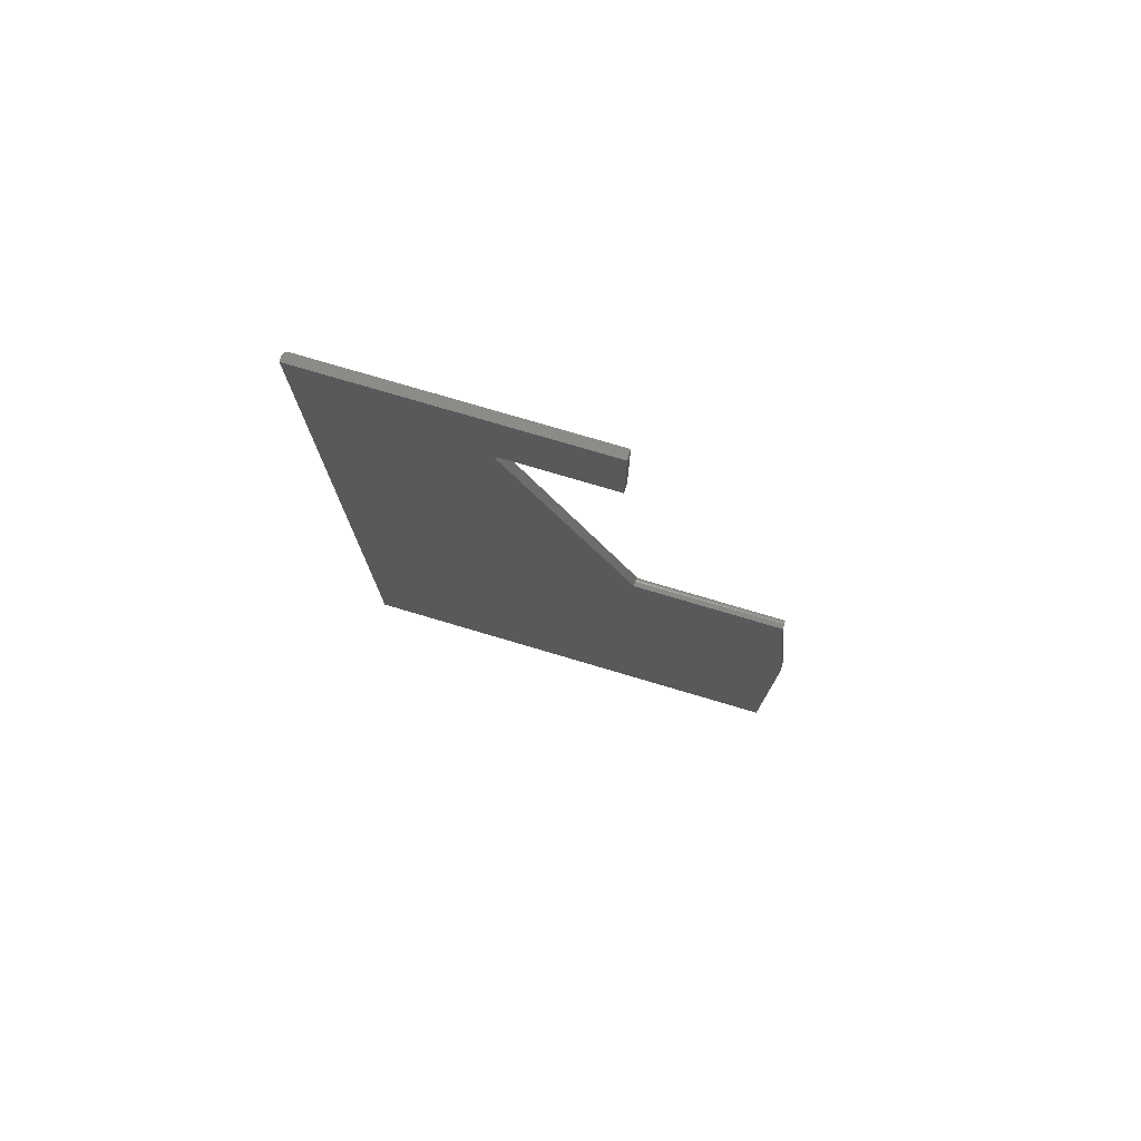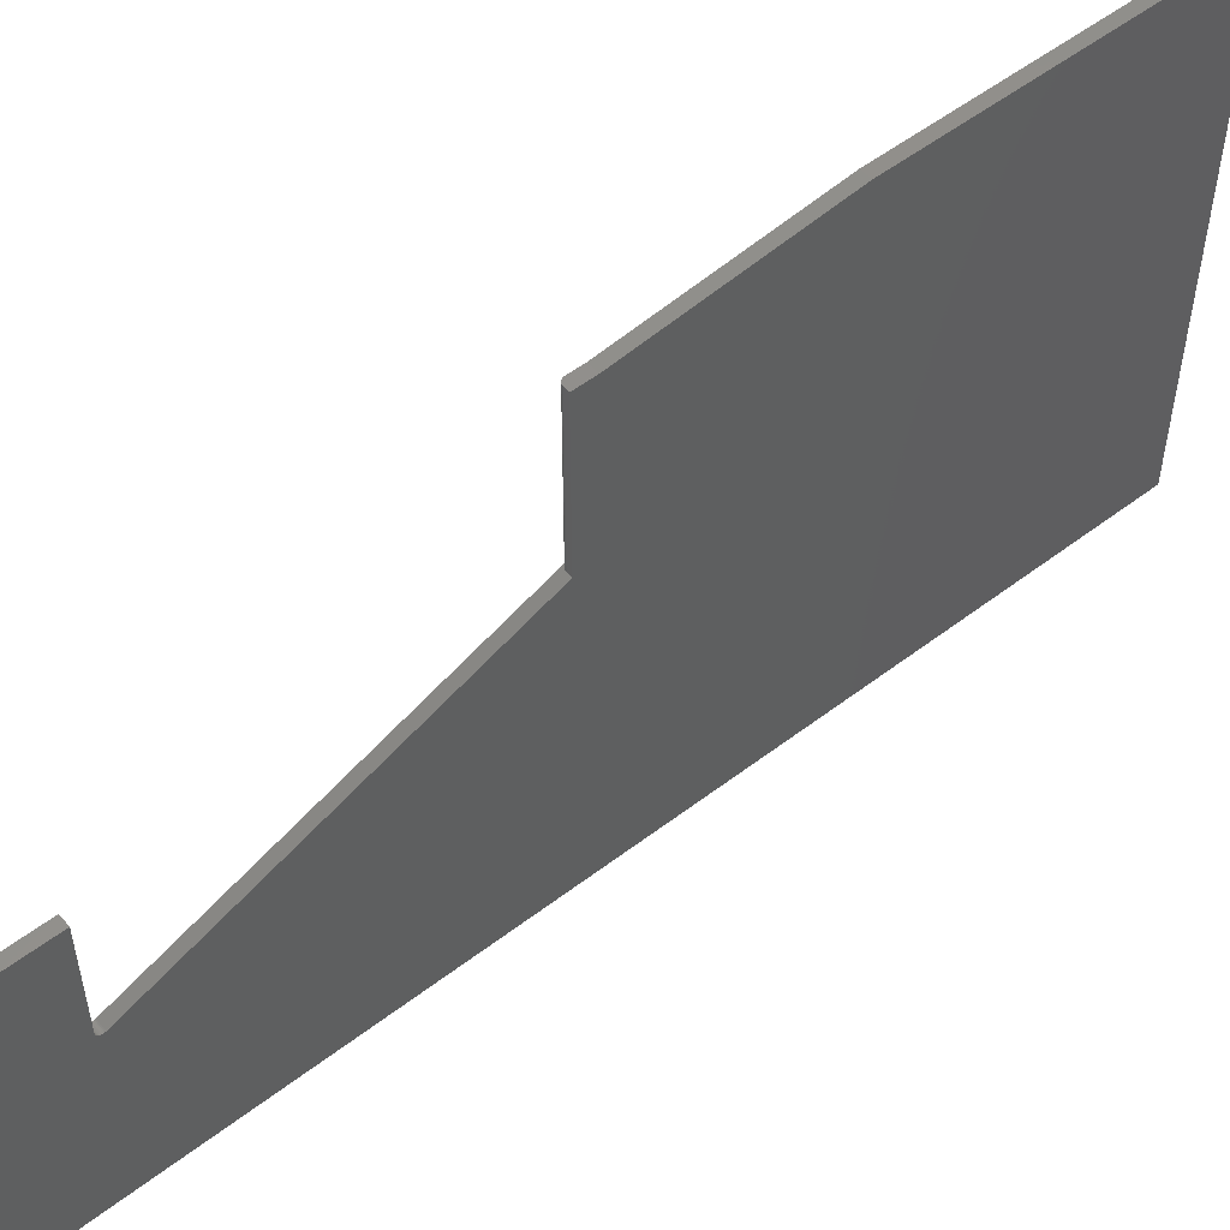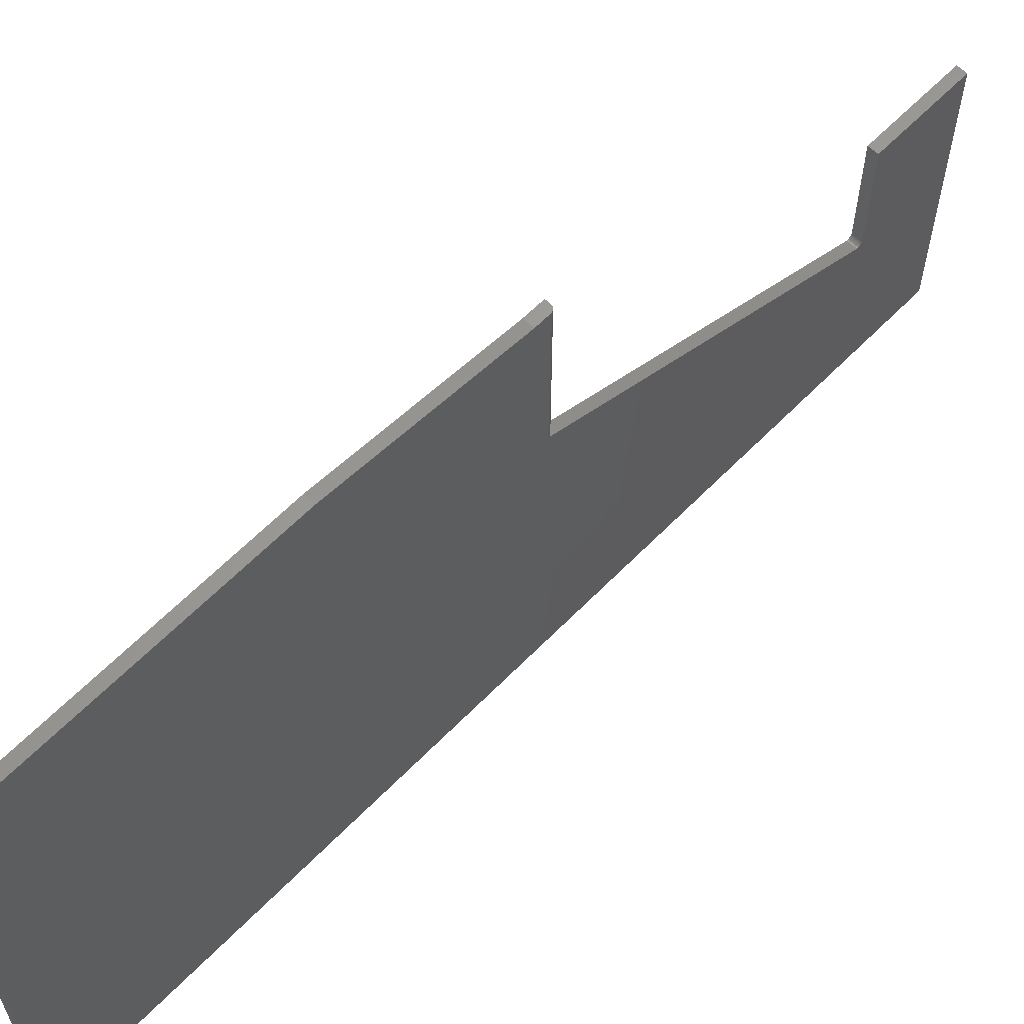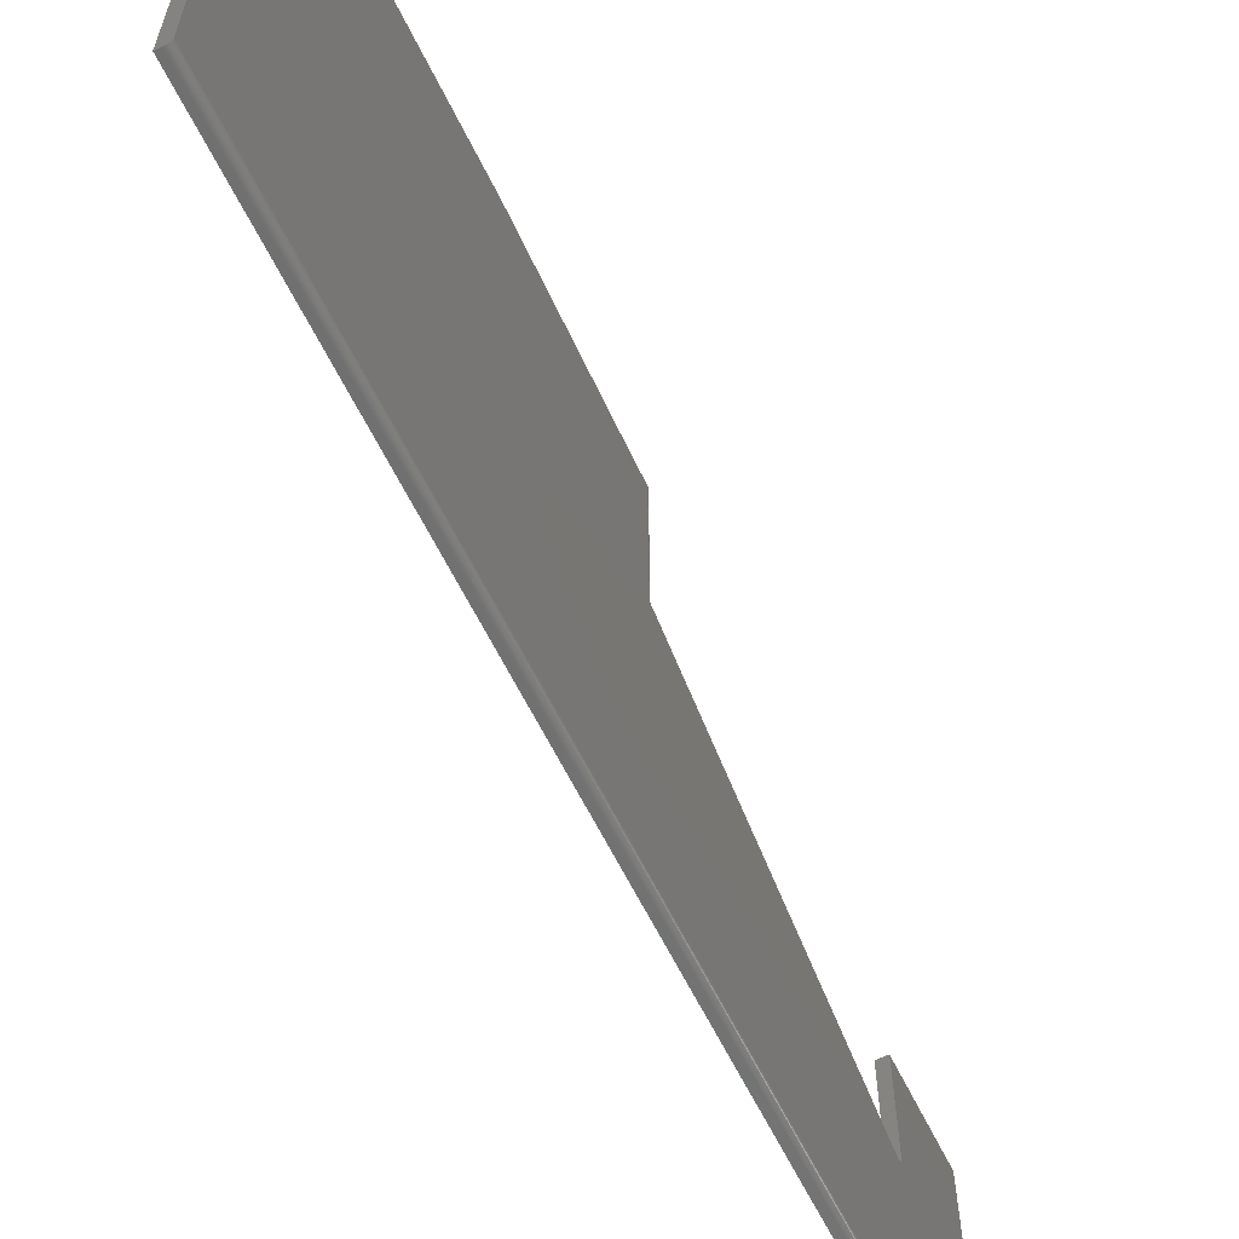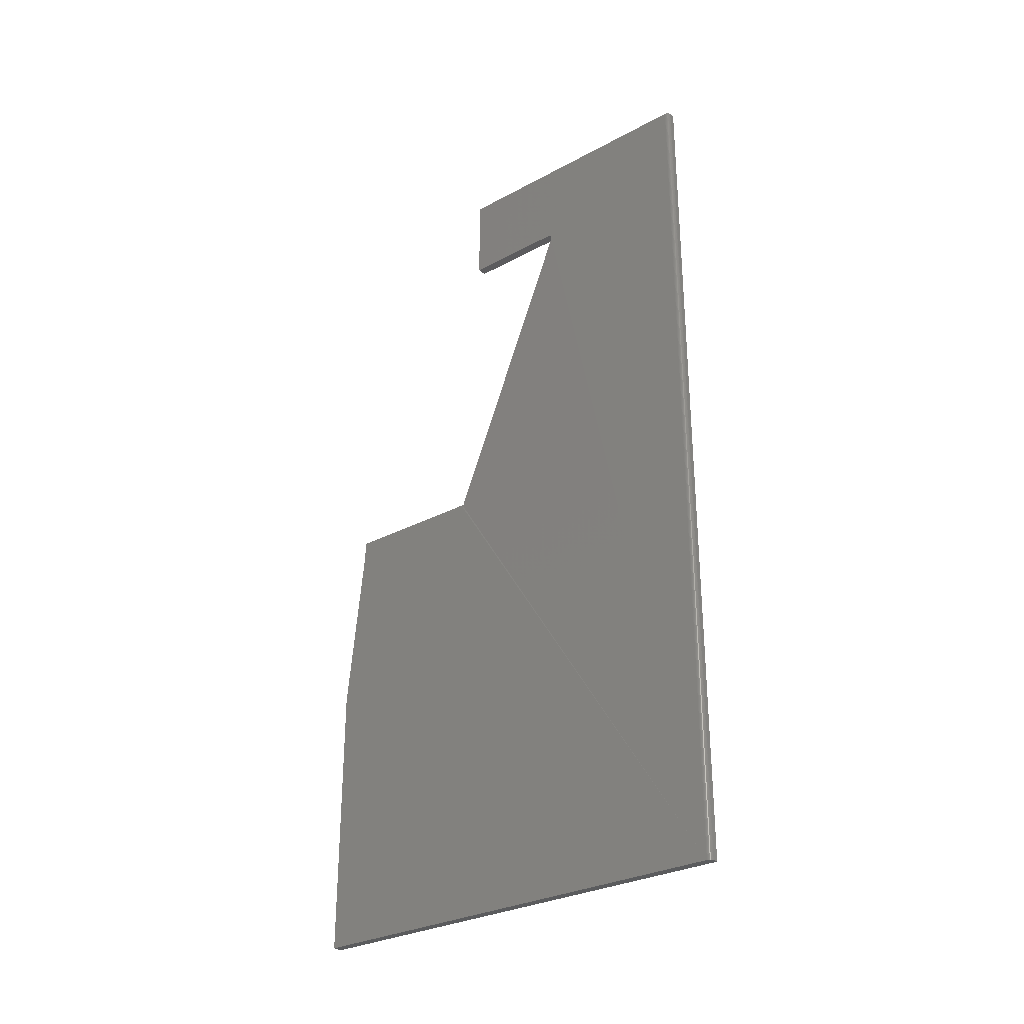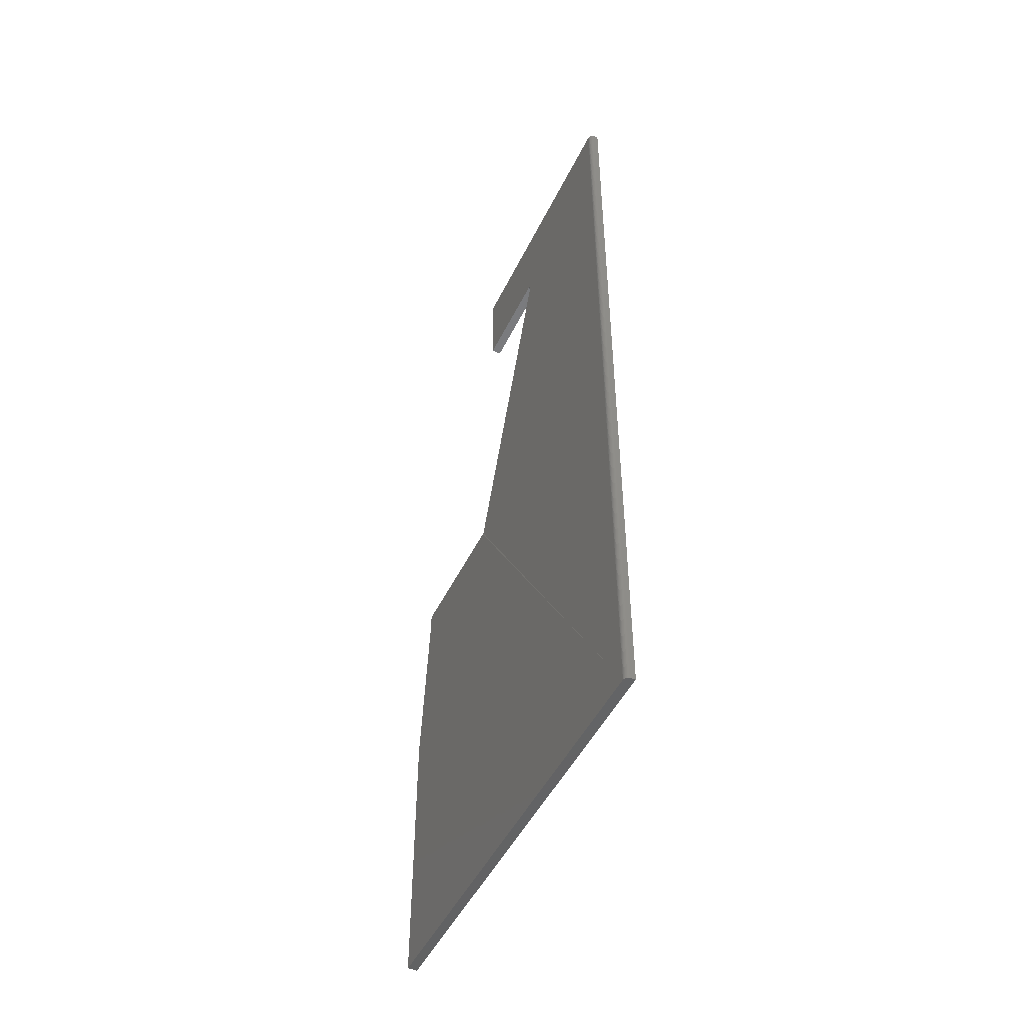
<metadata>
{"format":"stl","ext":"stl","renderer":"f3d","projection":"perspective","resolution":1024,"background":"white","views":[{"elev":76.8,"azim":106.5,"up":"+Z"},{"elev":53.4,"azim":50.7,"up":"+Y"},{"elev":61.7,"azim":-136.0,"up":"+Y"},{"elev":-62.4,"azim":-153.9,"up":"+Y"},{"elev":-29.5,"azim":-51.5,"up":"+Z"},{"elev":-48.2,"azim":-25.0,"up":"+Z"}]}
</metadata>
<code>
# stl→obj: 69 verts, 134 faces
v 0.01562 -0.2799 0.5995
v -1.42e-16 -0.2799 0.5995
v 0.01562 -0.111 0.5995
v -1.42e-16 -0.111 0.5995
v -2.095e-16 -0.2872 0.5887
v 0.01562 -0.2872 0.5887
v 0.01562 -0.08092 0.08783
v 0.007812 -0.08092 0.08783
v 0.005391 -0.08076 0.08744
v 0.003211 -0.0803 0.08633
v 0.001486 -0.07959 0.0846
v 0.000379 -0.07869 0.08242
v -8.327e-17 -0.0777 0.08002
v 5.311e-35 -0.5547 -0.6797
v -1.42e-16 -0.2815 0.5994
v -1.587e-16 -0.111 0.75
v -8.434e-17 0.1599 0.08002
v -8.187e-17 0.1599 0.05773
v -5.012e-17 0.19 -0.2282
v 5.115e-33 0.19 -0.6797
v -1.587e-16 -0.5547 0.75
v -1.42e-16 -0.2829 0.5989
v -1.419e-16 -0.2843 0.5982
v -1.418e-16 -0.2855 0.5972
v -1.416e-16 -0.2864 0.596
v -1.415e-16 -0.2872 0.5947
v -1.413e-16 -0.2876 0.5932
v -1.412e-16 -0.2878 0.5917
v -1.41e-16 -0.2876 0.5902
v 0.01562 -0.111 0.75
v 0.01562 -0.2815 0.5994
v 0.01562 -0.5625 -0.6797
v 0.01562 0.19 -0.6797
v 0.01562 0.19 -0.2282
v 0.01562 0.1599 0.05773
v 0.01562 0.1599 0.08783
v 0.01562 -0.5625 0.75
v 0.01562 -0.2876 0.5902
v 0.01562 -0.2878 0.5917
v 0.01562 -0.2876 0.5932
v 0.01562 -0.2872 0.5947
v 0.01562 -0.2864 0.596
v 0.01562 -0.2855 0.5972
v 0.01562 -0.2843 0.5982
v 0.01562 -0.2829 0.5989
v 0.007812 -0.5625 0.75
v 0.007812 -0.5625 -0.6797
v 0.0001501 -0.5562 0.75
v 0.0005947 -0.5577 0.75
v 0.001317 -0.559 0.75
v 0.002288 -0.5602 0.75
v 0.003472 -0.5612 0.75
v 0.004823 -0.5619 0.75
v 0.006288 -0.5623 0.75
v 0.001317 -0.559 -0.6797
v 0.0001501 -0.5562 -0.6797
v 0.0005947 -0.5577 -0.6797
v 0.003472 -0.5612 -0.6797
v 0.006288 -0.5623 -0.6797
v 0.004823 -0.5619 -0.6797
v 0.002288 -0.5602 -0.6797
v 0.007812 0.1599 0.08783
v 0.0001501 0.1599 0.08154
v 0.0005947 0.1599 0.08301
v 0.001317 0.1599 0.08436
v 0.002288 0.1599 0.08554
v 0.003472 0.1599 0.08651
v 0.004823 0.1599 0.08723
v 0.006288 0.1599 0.08768
f 1 2 3
f 3 2 4
f 5 6 7
f 5 7 8
f 5 8 9
f 5 9 10
f 5 10 11
f 5 11 12
f 13 14 12
f 5 12 14
f 15 16 2
f 16 4 2
f 14 13 17
f 14 17 18
f 14 18 19
f 14 19 20
f 21 16 15
f 21 15 22
f 21 22 23
f 21 23 24
f 21 24 25
f 21 25 26
f 21 26 27
f 21 27 28
f 21 28 29
f 21 29 5
f 21 5 14
f 1 30 31
f 1 3 30
f 32 33 34
f 32 34 35
f 32 35 36
f 32 36 7
f 32 7 6
f 37 32 6
f 37 6 38
f 37 38 39
f 37 39 40
f 37 40 41
f 37 41 42
f 37 42 43
f 37 43 44
f 37 44 45
f 37 45 31
f 37 31 30
f 25 41 26
f 26 41 40
f 26 40 27
f 27 40 39
f 27 39 28
f 28 39 38
f 28 38 29
f 29 38 6
f 29 6 5
f 41 25 42
f 42 25 24
f 42 24 43
f 43 24 23
f 43 23 44
f 44 23 22
f 44 22 45
f 45 22 15
f 45 15 31
f 31 15 2
f 31 2 1
f 37 46 32
f 32 46 47
f 21 30 16
f 48 49 50
f 48 50 51
f 48 51 52
f 48 52 53
f 48 53 54
f 48 54 46
f 37 30 21
f 37 21 48
f 37 48 46
f 14 55 56
f 55 57 56
f 58 32 47
f 58 47 59
f 58 59 60
f 33 32 58
f 33 58 61
f 33 61 55
f 33 55 14
f 33 14 20
f 21 14 48
f 48 14 56
f 48 56 49
f 49 56 57
f 49 57 50
f 50 57 55
f 50 55 51
f 51 55 61
f 51 61 52
f 52 61 58
f 52 58 53
f 53 58 60
f 53 60 54
f 54 60 59
f 54 59 46
f 46 59 47
f 36 62 7
f 7 62 8
f 17 35 18
f 63 64 65
f 63 65 66
f 63 66 67
f 63 67 68
f 63 68 69
f 63 69 62
f 36 35 17
f 36 17 63
f 36 63 62
f 17 12 63
f 17 13 12
f 66 65 11
f 11 10 66
f 66 10 67
f 67 10 9
f 67 9 68
f 11 65 12
f 12 65 64
f 12 64 63
f 8 62 9
f 9 62 69
f 9 69 68
f 3 4 30
f 30 4 16
f 34 19 35
f 35 19 18
f 33 20 34
f 34 20 19

</code>
